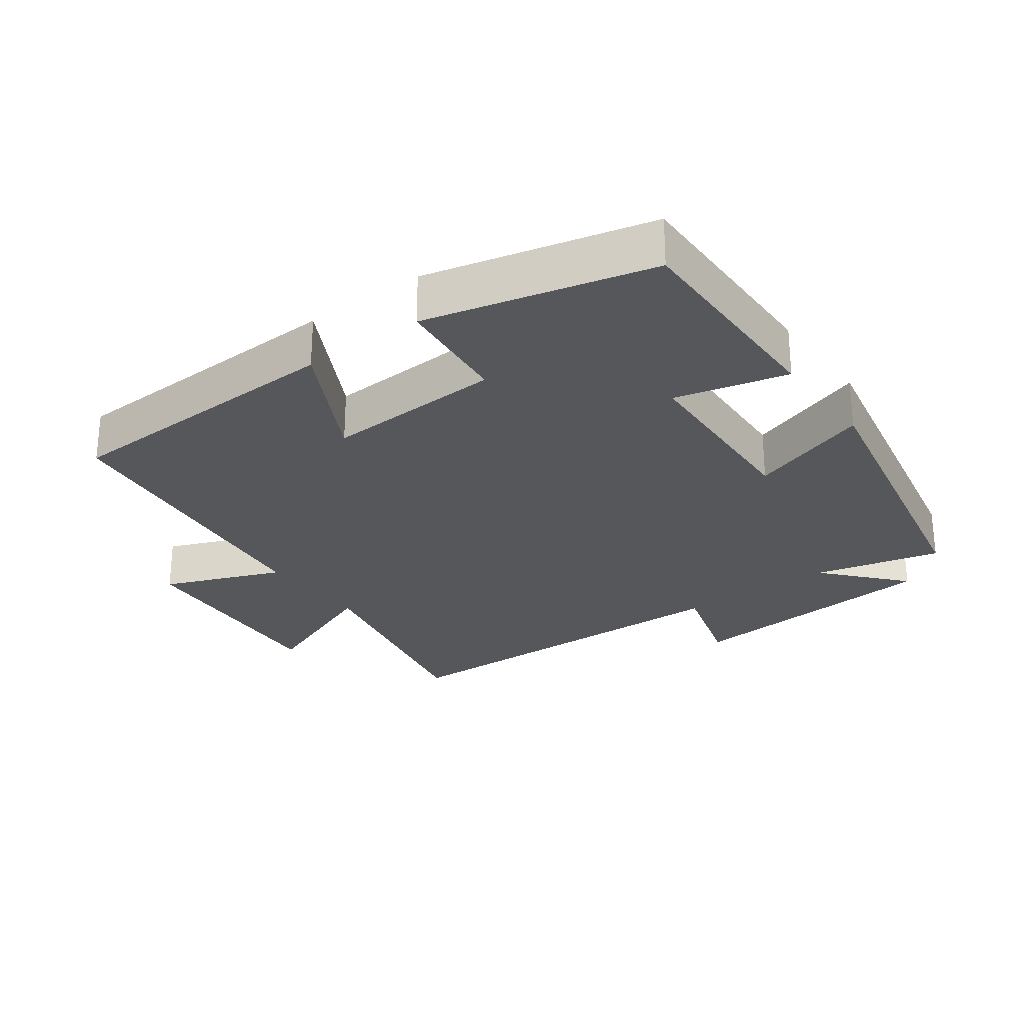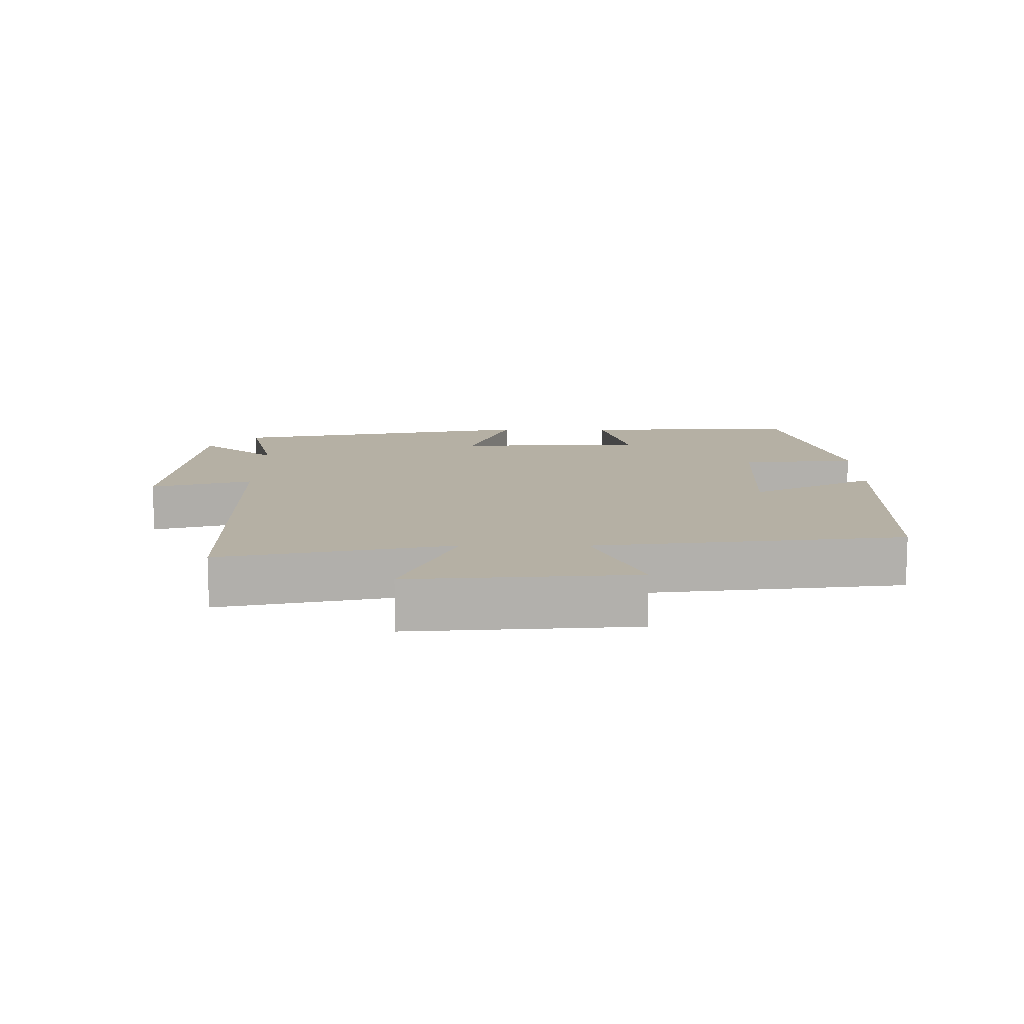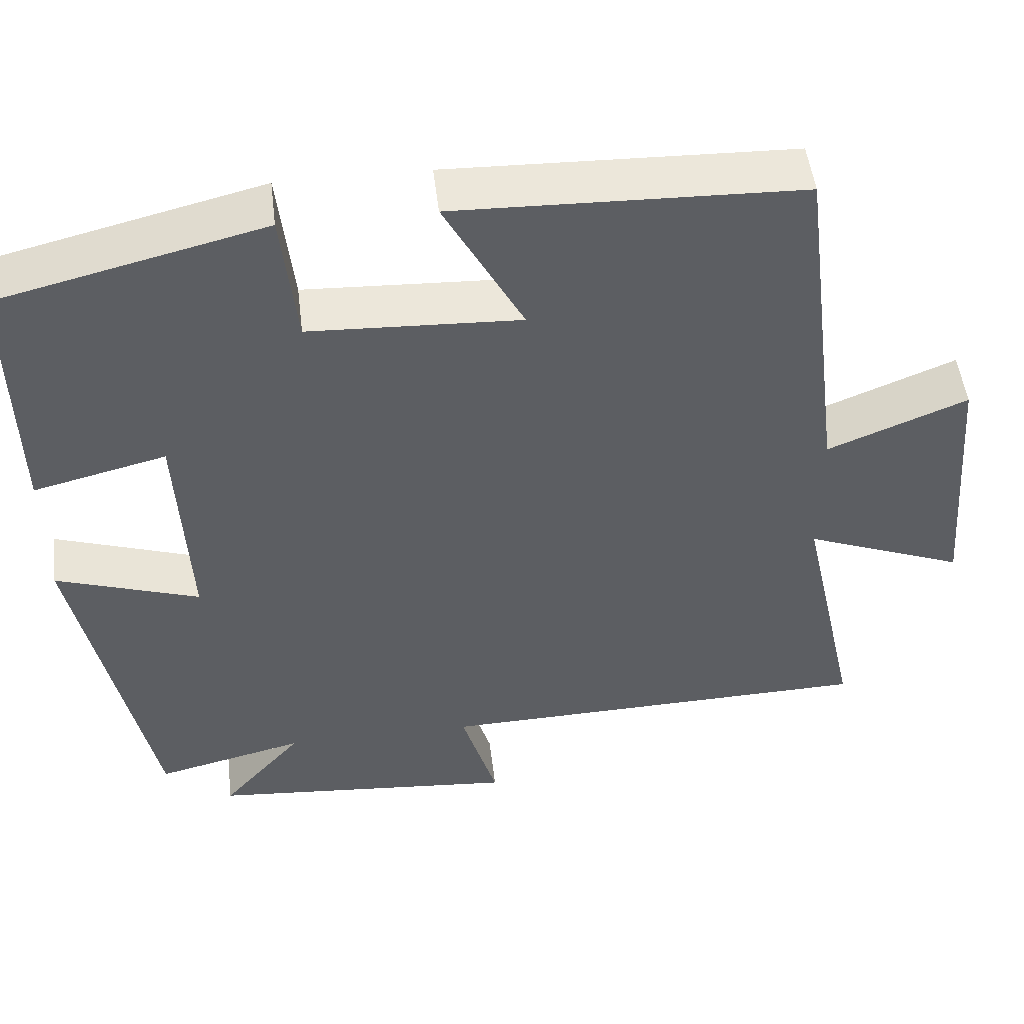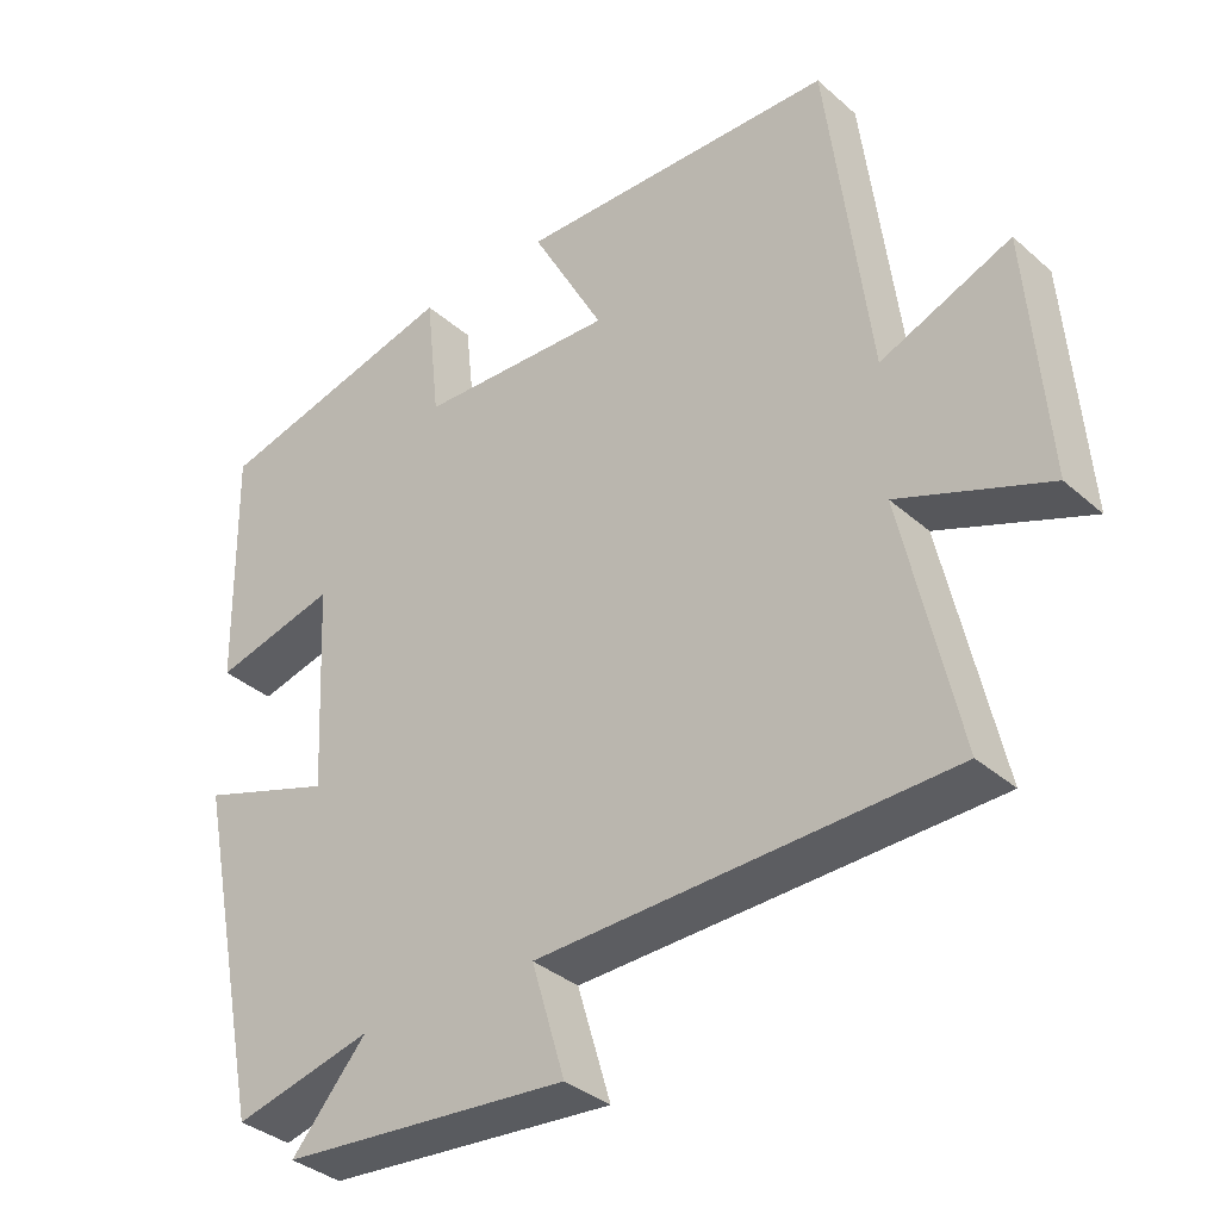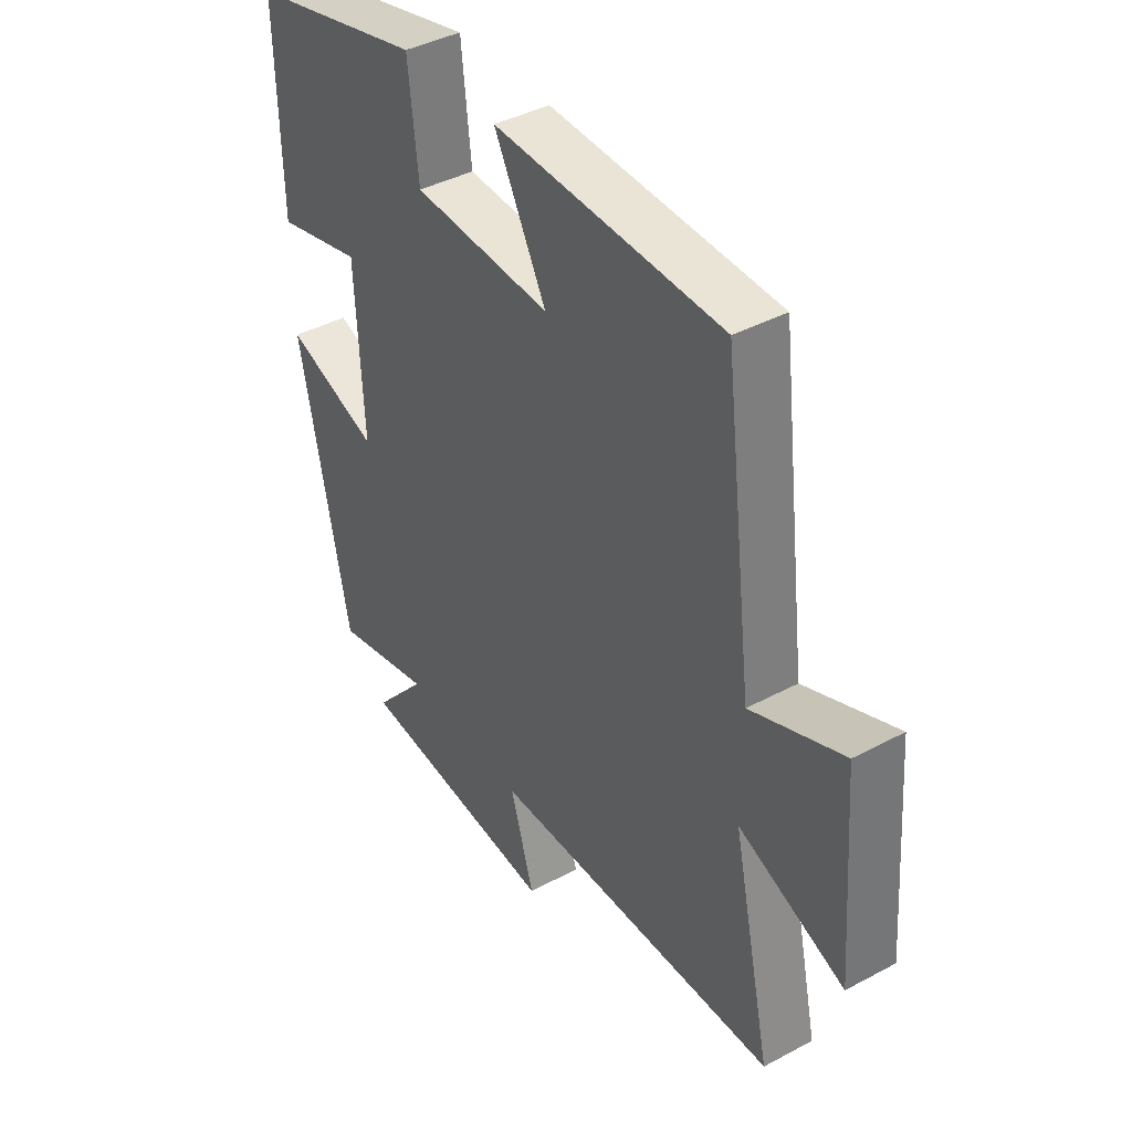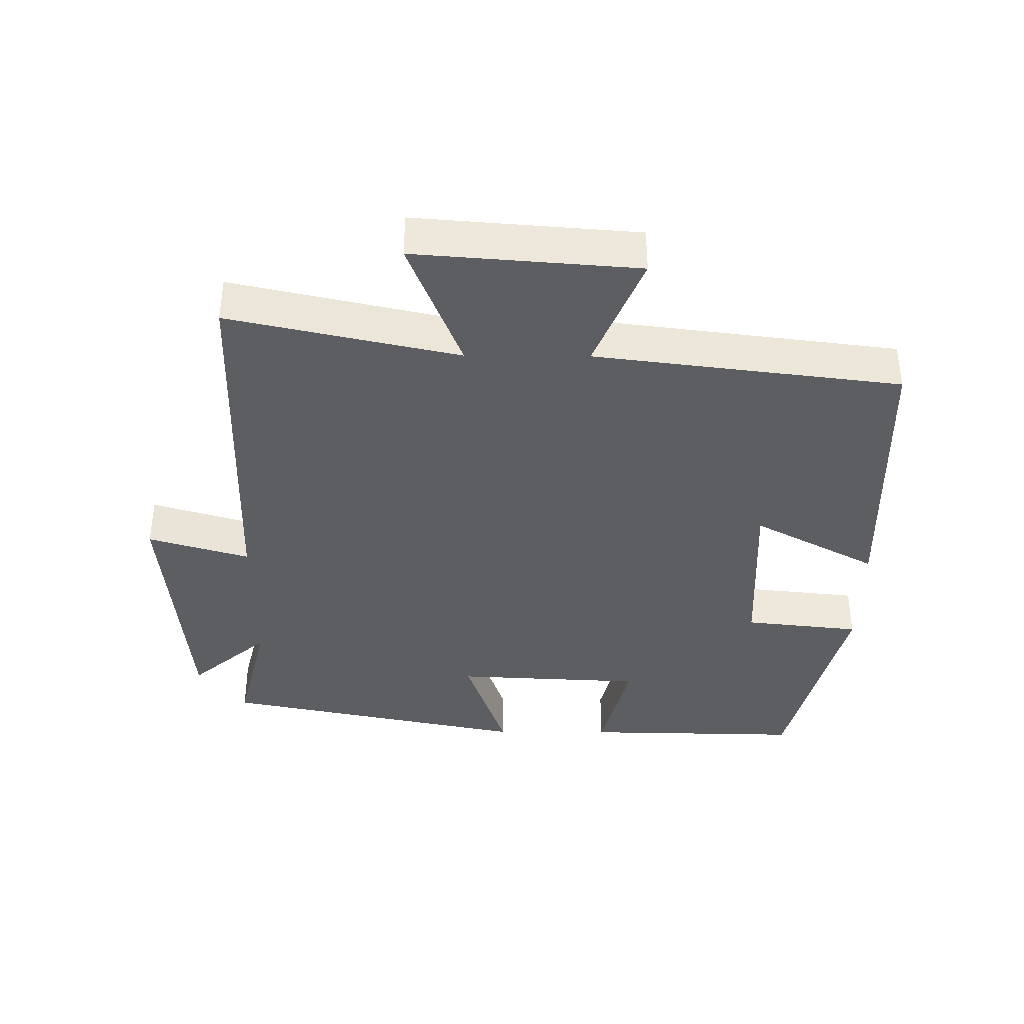
<metadata>
{"format":"obj","ext":"obj","renderer":"f3d","projection":"perspective","resolution":1024,"background":"white","views":[{"elev":-26.7,"azim":36.5,"up":"+Y"},{"elev":11.6,"azim":-89.8,"up":"+Y"},{"elev":49.8,"azim":173.2,"up":"+Z"},{"elev":-35.5,"azim":-138.9,"up":"+Z"},{"elev":40.9,"azim":-123.1,"up":"+Z"},{"elev":-38.3,"azim":-90.4,"up":"+Y"}]}
</metadata>
<code>
v -0.443 0.07 0.487
v -0.011 0.07 0.5
v -0.11 0.07 0.316
v 0.154 0.07 0.328
v 0.173 0.07 0.5
v 0.506 0.07 0.418
v 0.5 0.07 0.091
v 0.334 0.07 0.132
v 0.32 0.07 -0.148
v 0.5 0.07 -0.087
v 0.406 0.07 -0.545
v 0.219 0.07 -0.5
v 0.32 0.07 -0.616
v -0.068 0.07 -0.65
v -0.023 0.07 -0.5
v -0.575 0.07 -0.486
v -0.5 0.07 -0.146
v -0.701 0.07 -0.225
v -0.675 0.07 0.105
v -0.5 0.07 0.034
v -0.443 0 0.487
v -0.011 0 0.5
v -0.11 0 0.316
v 0.154 0 0.328
v 0.173 0 0.5
v 0.506 0 0.418
v 0.5 0 0.091
v 0.334 0 0.132
v 0.32 0 -0.148
v 0.5 0 -0.087
v 0.406 0 -0.545
v 0.219 0 -0.5
v 0.32 0 -0.616
v -0.068 0 -0.65
v -0.023 0 -0.5
v -0.575 0 -0.486
v -0.5 0 -0.146
v -0.701 0 -0.225
v -0.675 0 0.105
v -0.5 0 0.034
f 17 18 19 20
f 17 20 1 2
f 15 16 17
f 12 13 14 15
f 12 15 17
f 9 10 11 12
f 8 9 12 17
f 5 6 7 8
f 4 5 8
f 3 4 8 17
f 2 3 17
f 40 39 38 37
f 22 21 40 37
f 37 36 35
f 35 34 33 32
f 37 35 32
f 32 31 30 29
f 37 32 29 28
f 28 27 26 25
f 28 25 24
f 37 28 24 23
f 37 23 22
f 1 21 22 2
f 2 22 23 3
f 3 23 24 4
f 4 24 25 5
f 5 25 26 6
f 6 26 27 7
f 7 27 28 8
f 8 28 29 9
f 9 29 30 10
f 10 30 31 11
f 11 31 32 12
f 12 32 33 13
f 13 33 34 14
f 14 34 35 15
f 15 35 36 16
f 16 36 37 17
f 17 37 38 18
f 18 38 39 19
f 19 39 40 20
f 20 40 21 1

</code>
